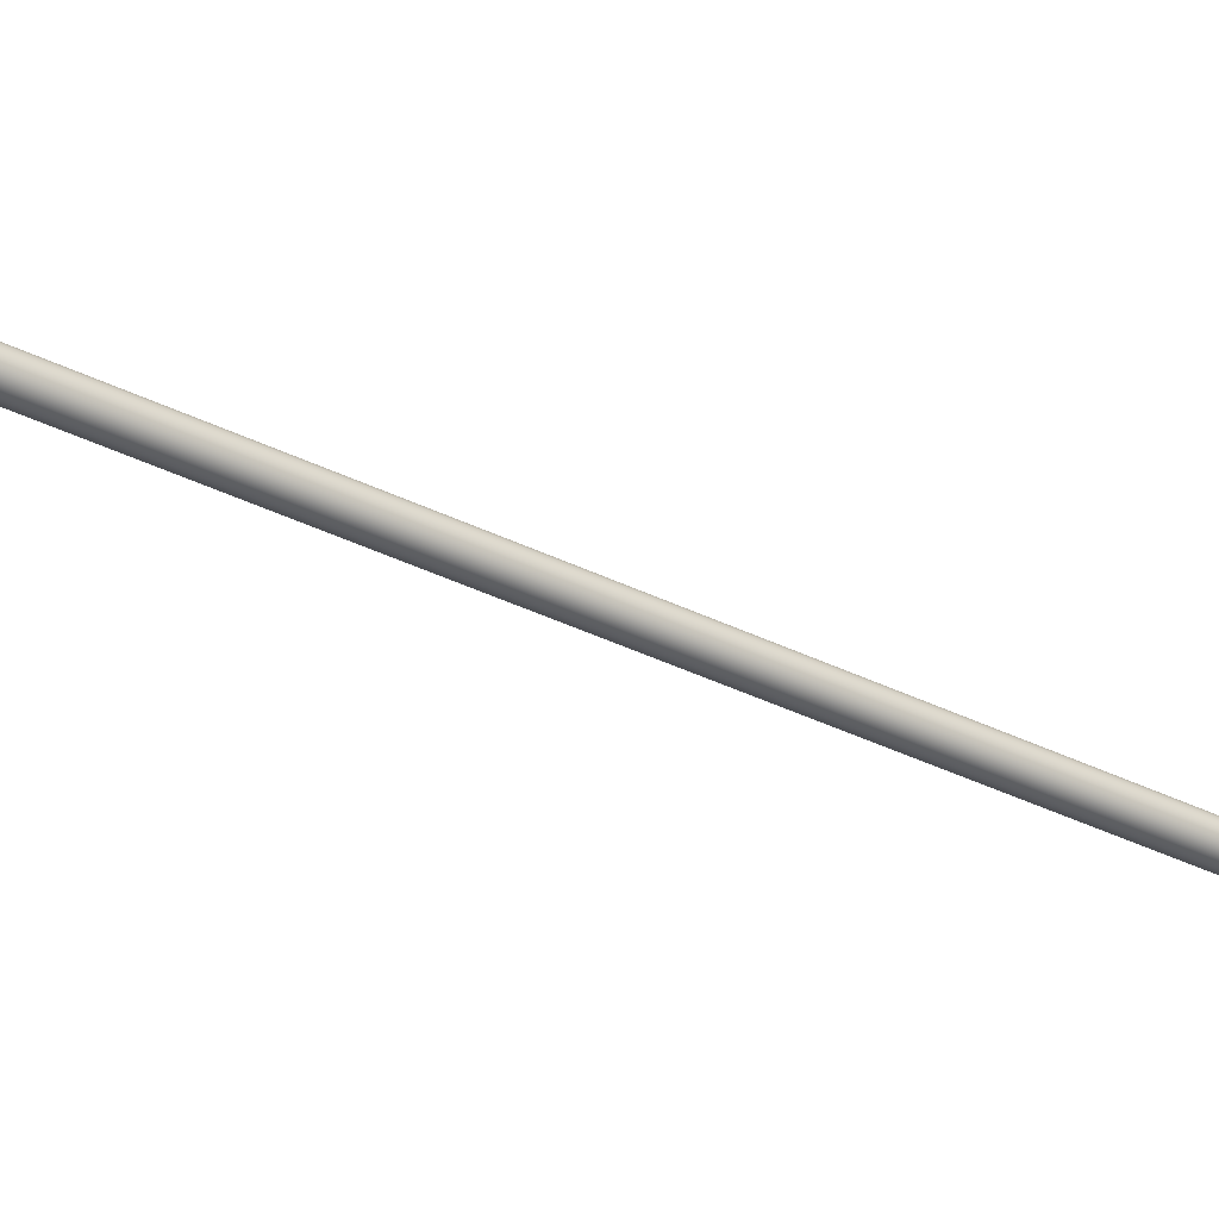
<metadata>
{"format":"obj","ext":"obj","renderer":"f3d","projection":"perspective","resolution":1024,"background":"white","views":[{"elev":-32.3,"azim":44.0,"up":"+Z"}]}
</metadata>
<code>
o #ID1719
v 0.09496 -0.2335 -0.1268
v 0.05495 -0.4572 -0.1264
v 0.0551 -0.4572 -0.1268
v 0.0555 -0.4541 -0.1264
v 0.09481 -0.2335 -0.1264
v 0.09312 -0.2333 -0.1286
v 0.0939 -0.2334 -0.1286
v 0.09351 -0.2334 -0.1287
v 0.09276 -0.2333 -0.1285
v 0.09427 -0.2334 -0.1285
v 0.09245 -0.2333 -0.1282
v 0.09458 -0.2334 -0.1282
v 0.09221 -0.2332 -0.1279
v 0.09481 -0.2335 -0.1279
v 0.09206 -0.2332 -0.1276
v 0.09496 -0.2335 -0.1276
v 0.09201 -0.2332 -0.1272
v 0.09502 -0.2335 -0.1272
v 0.09206 -0.2332 -0.1268
v 0.09496 -0.2335 -0.1268
v 0.09221 -0.2332 -0.1264
v 0.09481 -0.2335 -0.1264
v 0.09245 -0.2333 -0.1261
v 0.09458 -0.2334 -0.1261
v 0.09276 -0.2333 -0.1259
v 0.09427 -0.2334 -0.1259
v 0.09312 -0.2333 -0.1257
v 0.0939 -0.2334 -0.1257
v 0.09351 -0.2334 -0.1257
v 0.05471 -0.4571 -0.1261
v 0.09458 -0.2334 -0.1261
v 0.05405 -0.457 -0.1286
v 0.05328 -0.4569 -0.1286
v 0.05367 -0.4569 -0.1287
v 0.05441 -0.4571 -0.1285
v 0.05293 -0.4568 -0.1285
v 0.05471 -0.4571 -0.1282
v 0.05262 -0.4568 -0.1282
v 0.05495 -0.4572 -0.1279
v 0.05238 -0.4567 -0.1279
v 0.0551 -0.4572 -0.1276
v 0.05224 -0.4567 -0.1276
v 0.05515 -0.4572 -0.1272
v 0.05219 -0.4567 -0.1272
v 0.0551 -0.4572 -0.1268
v 0.05224 -0.4567 -0.1268
v 0.05495 -0.4572 -0.1264
v 0.05238 -0.4567 -0.1264
v 0.05471 -0.4571 -0.1261
v 0.05262 -0.4568 -0.1261
v 0.05441 -0.4571 -0.1259
v 0.05293 -0.4568 -0.1259
v 0.05405 -0.457 -0.1257
v 0.05328 -0.4569 -0.1257
v 0.05367 -0.4569 -0.1257
v 0.05559 -0.4547 -0.1272
v 0.05515 -0.4572 -0.1272
v 0.05572 -0.454 -0.1272
v 0.09502 -0.2335 -0.1272
v 0.09351 -0.2334 -0.1287
v 0.05405 -0.457 -0.1286
v 0.05367 -0.4569 -0.1287
v 0.0939 -0.2334 -0.1286
v 0.09312 -0.2333 -0.1286
v 0.05328 -0.4569 -0.1286
v 0.09276 -0.2333 -0.1285
v 0.05293 -0.4568 -0.1285
v 0.09245 -0.2333 -0.1282
v 0.05262 -0.4568 -0.1282
v 0.05238 -0.4567 -0.1279
v 0.09221 -0.2332 -0.1279
v 0.05224 -0.4567 -0.1276
v 0.09206 -0.2332 -0.1276
v 0.05219 -0.4567 -0.1272
v 0.05253 -0.4547 -0.1272
v 0.09201 -0.2332 -0.1272
v 0.09206 -0.2332 -0.1268
v 0.05224 -0.4567 -0.1268
v 0.09221 -0.2332 -0.1264
v 0.05238 -0.4567 -0.1264
v 0.09245 -0.2333 -0.1261
v 0.05262 -0.4568 -0.1261
v 0.05293 -0.4568 -0.1259
v 0.09276 -0.2333 -0.1259
v 0.05328 -0.4569 -0.1257
v 0.09312 -0.2333 -0.1257
v 0.05367 -0.4569 -0.1257
v 0.09351 -0.2334 -0.1257
v 0.05405 -0.457 -0.1257
v 0.0939 -0.2334 -0.1257
v 0.05441 -0.4571 -0.1259
v 0.09427 -0.2334 -0.1259
v 0.0551 -0.4572 -0.1276
v 0.09496 -0.2335 -0.1276
v 0.05495 -0.4572 -0.1279
v 0.0555 -0.4541 -0.1279
v 0.09481 -0.2335 -0.1279
v 0.05471 -0.4571 -0.1282
v 0.09458 -0.2334 -0.1282
v 0.09427 -0.2334 -0.1285
v 0.05441 -0.4571 -0.1285
f 1 2 3
f 2 1 4
f 4 1 5
f 6 7 8
f 7 6 9
f 7 9 10
f 10 9 11
f 10 11 12
f 12 11 13
f 12 13 14
f 14 13 15
f 14 15 16
f 16 15 17
f 16 17 18
f 18 17 19
f 18 19 20
f 20 19 21
f 20 21 22
f 22 21 23
f 22 23 24
f 24 23 25
f 24 25 26
f 26 25 27
f 26 27 28
f 28 27 29
f 4 30 2
f 30 4 31
f 31 4 5
f 32 33 34
f 33 32 35
f 33 35 36
f 36 35 37
f 36 37 38
f 38 37 39
f 38 39 40
f 40 39 41
f 40 41 42
f 42 41 43
f 42 43 44
f 44 43 45
f 44 45 46
f 46 45 47
f 46 47 48
f 48 47 49
f 48 49 50
f 50 49 51
f 50 51 52
f 52 51 53
f 52 53 54
f 54 53 55
f 56 3 57
f 3 56 1
f 1 56 58
f 1 58 59
f 60 61 62
f 61 60 63
f 64 62 65
f 62 64 60
f 66 65 67
f 65 66 64
f 68 67 69
f 67 68 66
f 70 68 69
f 68 70 71
f 72 71 70
f 71 72 73
f 74 73 72
f 73 74 75
f 73 75 76
f 77 74 78
f 74 77 75
f 75 77 76
f 79 78 80
f 78 79 77
f 81 80 82
f 80 81 79
f 83 81 82
f 81 83 84
f 85 84 83
f 84 85 86
f 87 86 85
f 86 87 88
f 89 88 87
f 88 89 90
f 91 90 89
f 90 91 92
f 30 92 91
f 92 30 31
f 93 56 57
f 56 93 94
f 56 94 58
f 58 94 59
f 95 94 93
f 94 95 96
f 94 96 97
f 98 96 95
f 96 98 99
f 96 99 97
f 100 98 101
f 98 100 99
f 63 101 61
f 101 63 100

</code>
